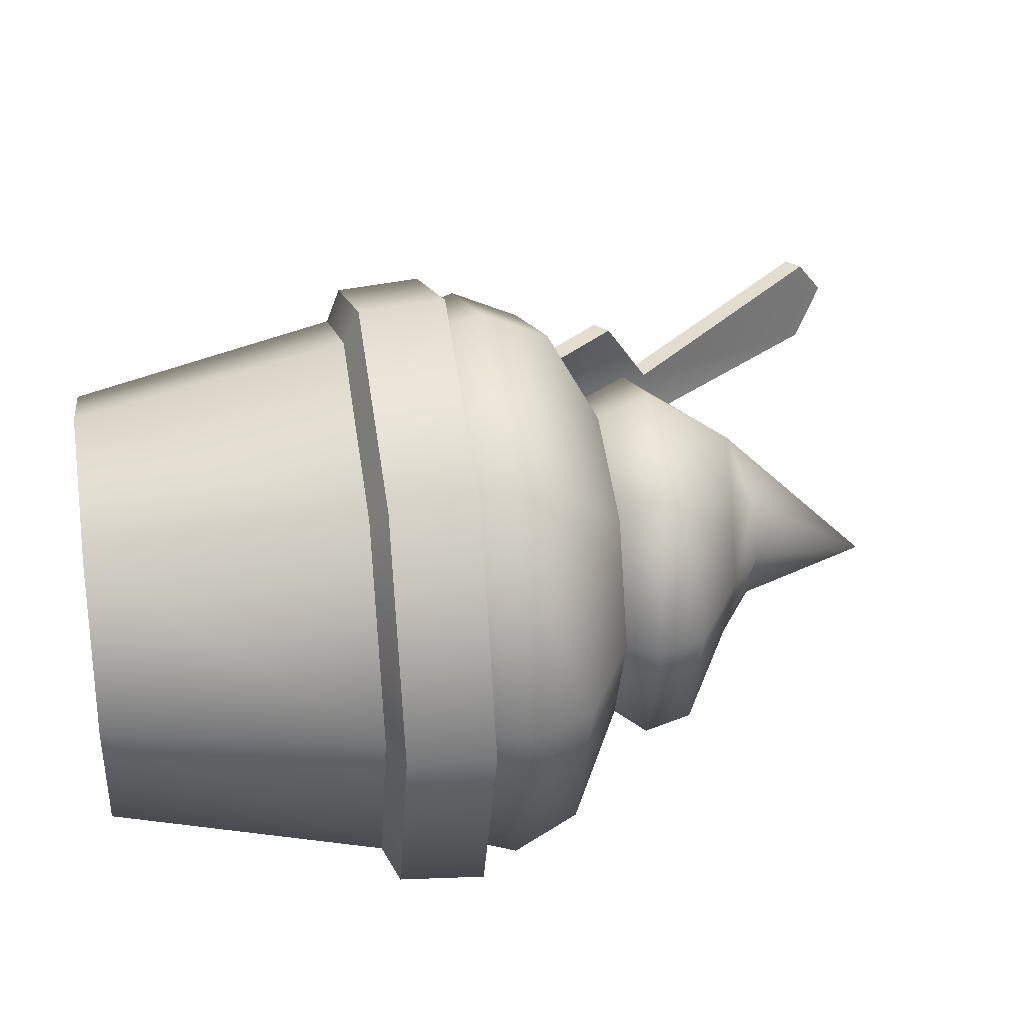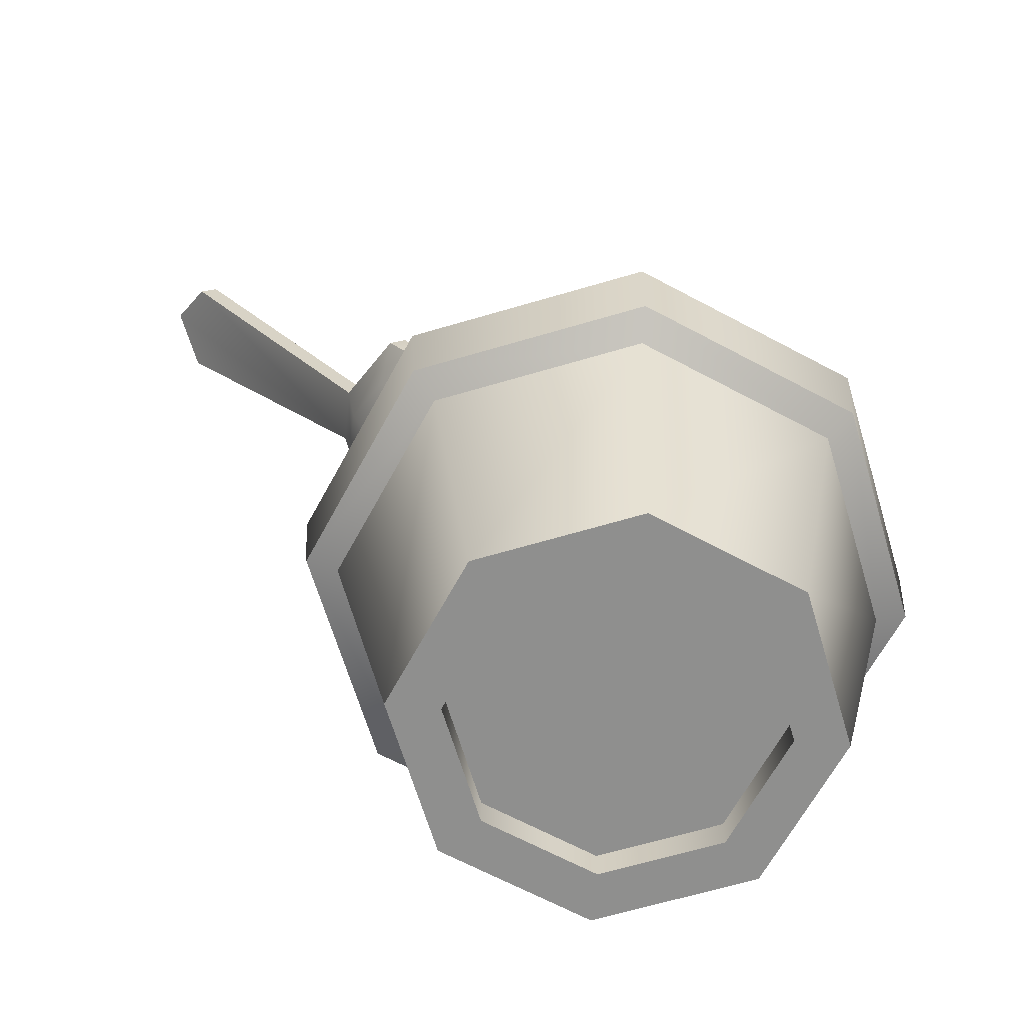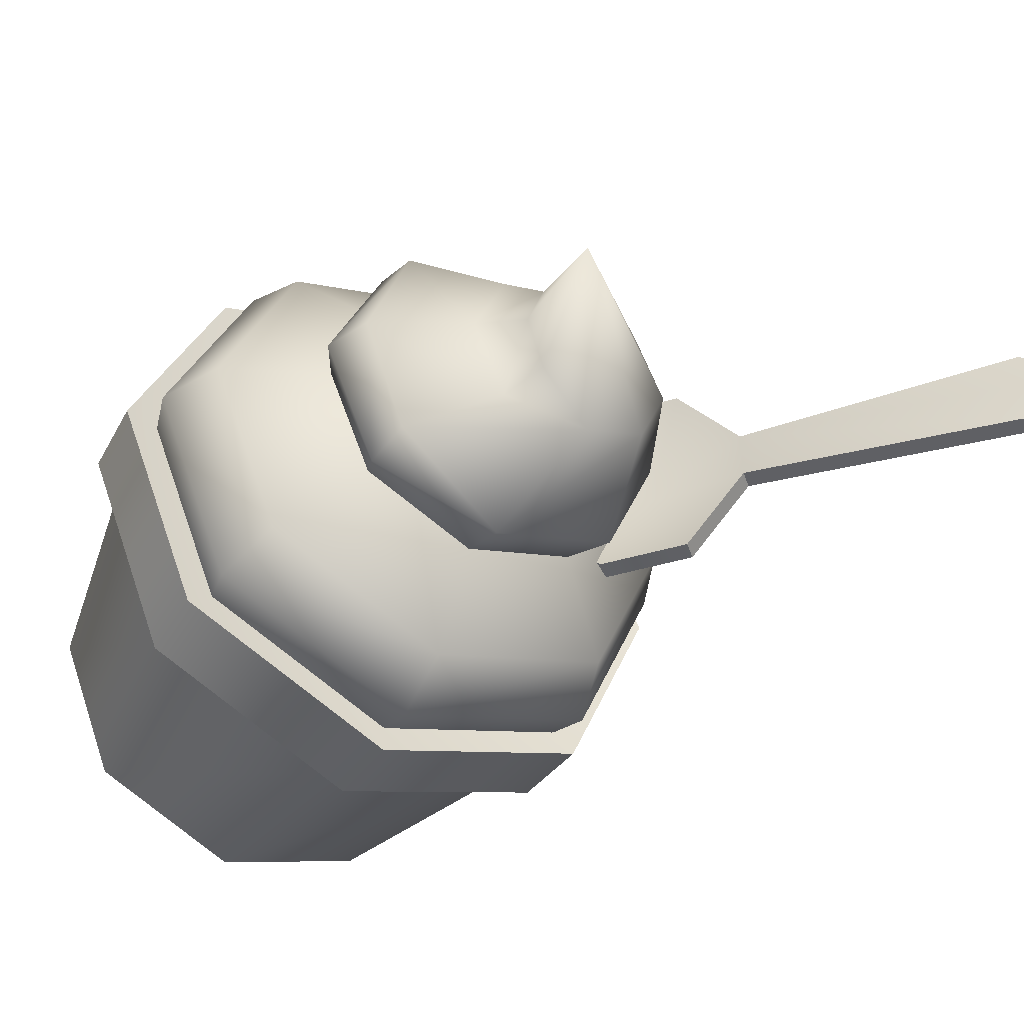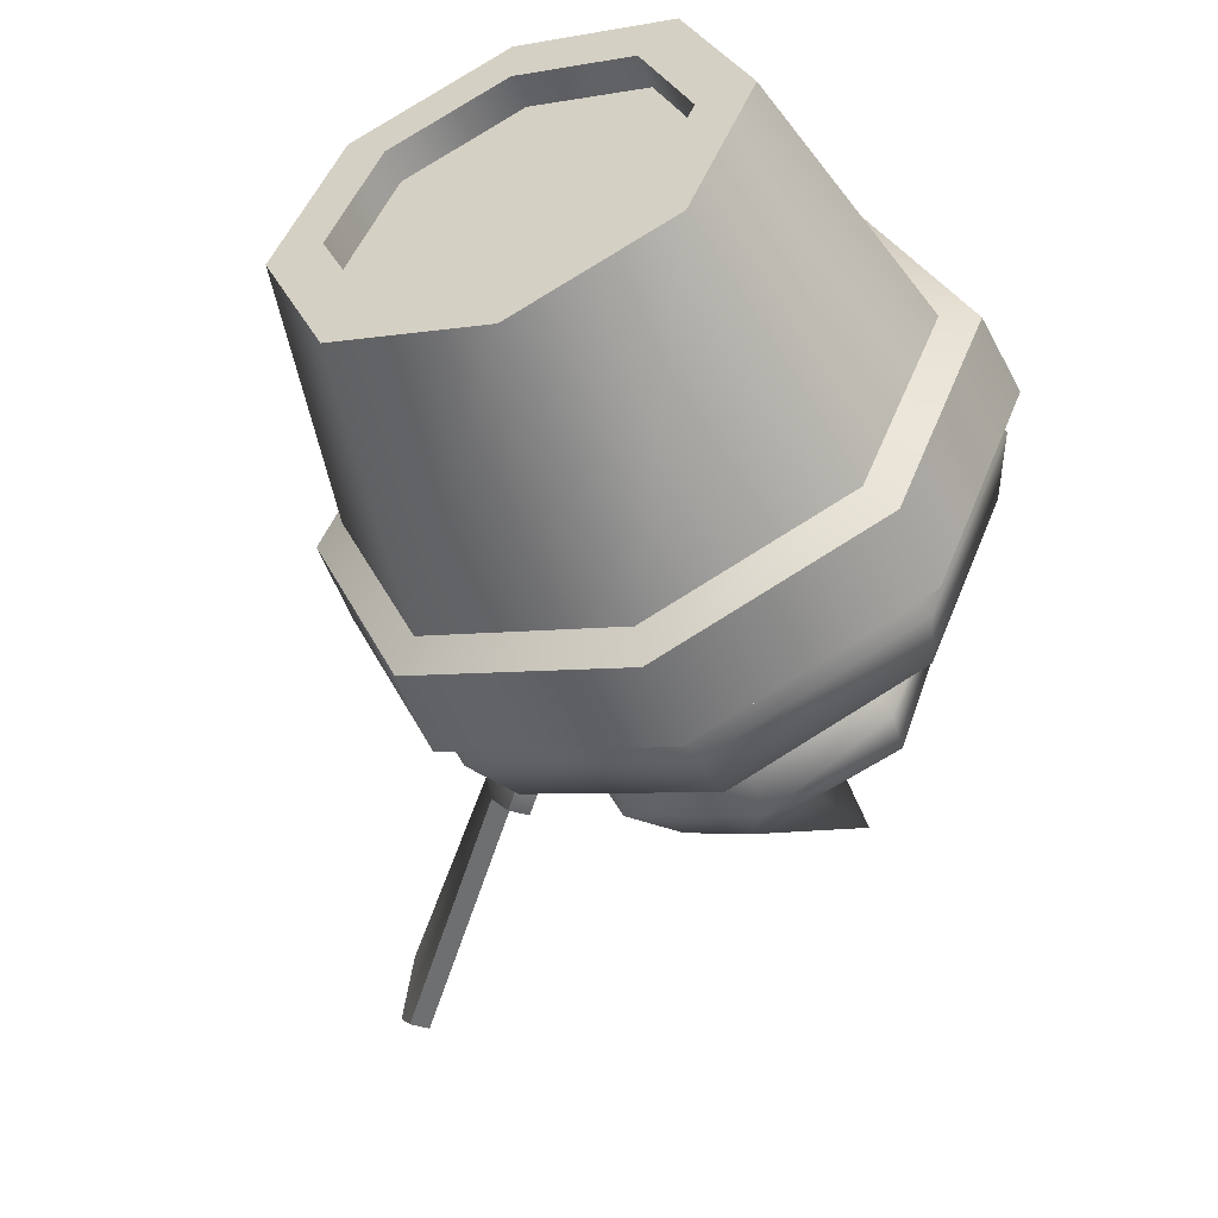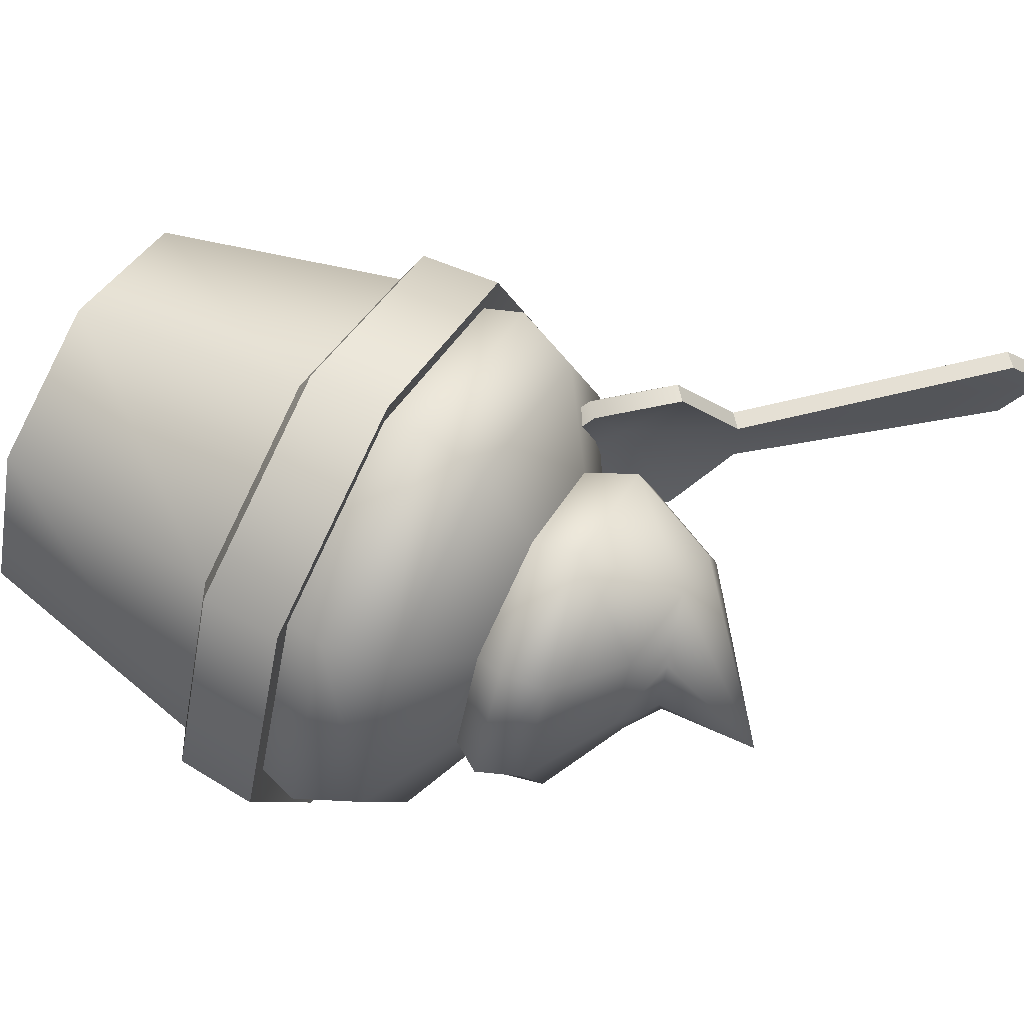
<metadata>
{"format":"obj","ext":"obj","renderer":"f3d","projection":"perspective","resolution":1024,"background":"white","views":[{"elev":33.0,"azim":-99.3,"up":"+Y"},{"elev":-65.1,"azim":174.1,"up":"+Z"},{"elev":-45.5,"azim":-31.4,"up":"+Y"},{"elev":-51.2,"azim":-157.0,"up":"+Y"},{"elev":63.1,"azim":-62.3,"up":"+Y"}]}
</metadata>
<code>
g icecream.001
v 0.2622 0.2418 0.05077
v 0.3935 -0.02218 0.1188
v 0.2777 0.2573 0.1188
v 0.3715 -0.02218 0.05077
v -0.001754 0.3511 0.05077
v -0.001754 0.373 0.1188
v -0.2657 0.2418 0.05077
v -0.2812 0.2573 0.1188
v -0.375 -0.02218 0.05077
v -0.397 -0.02218 0.1188
v 0.2777 -0.3016 0.1188
v 0.2622 -0.2861 0.05077
v -0.001754 -0.4174 0.1188
v -0.001754 -0.3954 0.05077
v -0.2812 -0.3016 0.1188
v -0.2657 -0.2861 0.05077
v -0.397 -0.02218 0.1188
v -0.375 -0.02218 0.05077
v -0.001754 0.3331 0.2059
v -0.253 0.2291 0.2059
v -0.1562 0.1339 0.277
v -0.0001275 0.1985 0.277
v 0.2495 0.2291 0.2059
v 0.1559 0.1339 0.277
v 0.3535 -0.02218 0.2059
v 0.2206 -0.02218 0.277
v -0.2208 -0.02218 0.277
v -0.3571 -0.02218 0.2059
v 0.2495 -0.2734 0.2059
v 0.1559 -0.1782 0.277
v -0.001754 -0.3775 0.2059
v -0.0001275 -0.2429 0.277
v -0.253 -0.2734 0.2059
v -0.1562 -0.1782 0.277
v -0.3571 -0.02218 0.2059
v -0.2208 -0.02218 0.277
v 0.2206 -0.02218 0.277
v 0.178 0.1552 0.3479
v 0.1559 0.1339 0.277
v 0.2514 -0.02218 0.3479
v 0.0005953 0.2287 0.3479
v -0.0001275 0.1985 0.277
v -0.1728 0.1613 0.3193
v -0.1562 0.1339 0.277
v -0.2482 -0.02218 0.3188
v -0.2208 -0.02218 0.277
v 0.1559 -0.1782 0.277
v 0.178 -0.1996 0.3479
v -0.0001275 -0.2429 0.277
v 0.0005406 -0.273 0.3476
v -0.1562 -0.1782 0.277
v -0.1722 -0.2057 0.3188
v -0.2208 -0.02218 0.277
v -0.2482 -0.02218 0.3188
v -0.163 0.149 0.3812
v -0.2234 -0.02218 0.3812
v -0.2234 -0.02218 0.3812
v -0.1628 -0.1934 0.3812
v -0.0997 -0.02218 0.4539
v -0.05262 0.09148 0.4539
v -0.01722 0.05354 0.4934
v 0.0624 0.1117 0.4737
v -0.04334 -0.02218 0.4978
v -0.04042 -0.02218 0.6412
v 0.1505 0.07251 0.4737
v 0.1897 -0.02218 0.4737
v 0.1505 -0.1169 0.4737
v 0.0624 -0.1561 0.4737
v -0.01722 -0.09791 0.4934
v -0.05262 -0.1358 0.4539
v -0.04334 -0.02218 0.4978
v -0.0997 -0.02218 0.4539
v 0.3256 0.1614 0.3348
v 0.2243 0.1614 0.2566
v 0.2452 0.1614 0.2391
v 0.3047 0.1614 0.3524
v 0.1675 0.07294 0.1889
v 0.1884 0.07294 0.1713
v 0.1675 -0.05209 0.1889
v 0.1884 -0.05209 0.1714
v 0.1884 -0.05209 0.1714
v 0.2244 -0.1405 0.2566
v 0.2453 -0.1405 0.2391
v 0.1675 -0.05209 0.1889
v 0.3047 -0.1405 0.3524
v 0.3256 -0.1405 0.3349
v 0.3256 -0.1405 0.3349
v 0.3616 -0.02725 0.4201
v 0.3825 -0.02725 0.4026
v 0.3047 -0.1405 0.3524
v 0.6804 0.01055 0.7577
v 0.622 -0.05197 0.7306
v 0.6595 0.01055 0.7752
v 0.6429 -0.05197 0.713
v 0.3824 0.0482 0.4026
v 0.3047 0.1614 0.3524
v 0.3256 0.1614 0.3348
v 0.3615 0.0482 0.4201
v 0.3616 -0.02725 0.4201
v 0.6429 -0.05197 0.713
v 0.3825 -0.02725 0.4026
v 0.622 -0.05197 0.7306
v 0.3825 -0.02725 0.4026
v 0.6429 0.07306 0.713
v 0.3824 0.0482 0.4026
v 0.6804 0.01055 0.7577
v 0.6429 -0.05197 0.713
v 0.3712 -0.0145 0.3454
v 0.3336 -0.08943 0.3006
v 0.3256 -0.1405 0.3349
v 0.2804 -0.08945 0.2372
v 0.2453 -0.1405 0.2391
v 0.2428 -0.03094 0.1924
v 0.1884 -0.05209 0.1714
v 0.2427 0.05181 0.1924
v 0.1884 0.07294 0.1713
v 0.2803 0.1103 0.2372
v 0.2452 0.1614 0.2391
v 0.3335 0.1103 0.3006
v 0.3256 0.1614 0.3348
v 0.3712 0.03543 0.3454
v 0.3189 0.01045 0.2589
v 0.3824 0.0482 0.4026
v 0.622 0.07306 0.7306
v 0.3615 0.0482 0.4201
v 0.6429 0.07306 0.713
v 0.3615 0.0482 0.4201
v 0.622 -0.05197 0.7306
v 0.3616 -0.02725 0.4201
v 0.6595 0.01055 0.7752
v 0.622 0.07306 0.7306
v 0.3031 0.01045 0.2721
v 0.3047 -0.1405 0.3524
v 0.2244 -0.1405 0.2566
v 0.1675 -0.05209 0.1889
v 0.1675 0.07294 0.1889
v 0.2243 0.1614 0.2566
v 0.3047 0.1614 0.3524
v 0.6429 0.07306 0.713
v 0.6595 0.01055 0.7752
v 0.622 0.07306 0.7306
v 0.6804 0.01055 0.7577
v -0.4283 -0.02218 0.07097
v -0.2987 -0.3151 -0.04135
v -0.42 -0.02218 -0.04135
v -0.3045 -0.3209 0.07097
v -0.005816 -0.4364 -0.04135
v -0.005816 -0.4446 0.07097
v 0.2871 -0.3151 -0.04135
v 0.2929 -0.3209 0.07097
v 0.4084 -0.02218 -0.04135
v 0.4166 -0.02218 0.07097
v -0.376 -0.02218 -0.06202
v -0.2987 -0.3151 -0.04135
v -0.2676 -0.2839 -0.06202
v -0.42 -0.02218 -0.04135
v -0.005816 -0.4364 -0.04135
v -0.005816 -0.3924 -0.06202
v 0.2871 -0.3151 -0.04135
v 0.2559 -0.2839 -0.06202
v 0.4084 -0.02218 -0.04135
v 0.3644 -0.02218 -0.06202
v -0.4283 -0.02218 0.07097
v -0.005816 -0.02218 -0.00278
v -0.3045 -0.3209 0.07097
v -0.005816 -0.4446 0.07097
v 0.2929 -0.3209 0.07097
v 0.4166 -0.02218 0.07097
v -0.4283 -0.02218 0.07097
v -0.2987 0.2707 -0.04135
v -0.3045 0.2765 0.07097
v -0.42 -0.02218 -0.04135
v -0.005816 0.392 -0.04135
v -0.005816 0.4003 0.07097
v 0.2871 0.2707 -0.04135
v 0.2929 0.2765 0.07097
v 0.4084 -0.02218 -0.04135
v 0.4166 -0.02218 0.07097
v -0.376 -0.02218 -0.06202
v -0.2987 0.2707 -0.04135
v -0.42 -0.02218 -0.04135
v -0.2676 0.2396 -0.06202
v -0.005816 0.392 -0.04135
v -0.005816 0.348 -0.06202
v 0.2871 0.2707 -0.04135
v 0.2559 0.2396 -0.06202
v 0.4084 -0.02218 -0.04135
v 0.3644 -0.02218 -0.06202
v -0.4283 -0.02218 0.07097
v -0.3045 0.2765 0.07097
v -0.005816 -0.02218 -0.00278
v -0.005816 0.4003 0.07097
v 0.2929 0.2765 0.07097
v 0.4166 -0.02218 0.07097
v 0.284 -0.02218 -0.415
v 0.2559 0.2396 -0.06202
v 0.1991 0.1828 -0.415
v 0.3644 -0.02218 -0.06202
v 0.1991 0.1828 -0.415
v -0.005816 0.348 -0.06202
v -0.005816 0.2677 -0.415
v 0.2559 0.2396 -0.06202
v -0.005816 0.2677 -0.415
v -0.2676 0.2396 -0.06202
v -0.2108 0.1828 -0.415
v -0.005816 0.348 -0.06202
v -0.2108 0.1828 -0.415
v -0.376 -0.02218 -0.06202
v -0.2957 -0.02218 -0.415
v -0.2676 0.2396 -0.06202
v -0.2957 -0.02218 -0.415
v -0.2676 -0.2839 -0.06202
v -0.2108 -0.2271 -0.415
v -0.376 -0.02218 -0.06202
v -0.2108 -0.2271 -0.415
v -0.005816 -0.3924 -0.06202
v -0.005816 -0.312 -0.415
v -0.2676 -0.2839 -0.06202
v -0.005816 -0.312 -0.415
v 0.2559 -0.2839 -0.06202
v 0.1991 -0.2271 -0.415
v -0.005816 -0.3924 -0.06202
v 0.1991 -0.2271 -0.415
v 0.3644 -0.02218 -0.06202
v 0.284 -0.02218 -0.415
v 0.2559 -0.2839 -0.06202
v -0.2957 -0.02218 -0.415
v -0.2252 -0.02218 -0.415
v -0.1609 0.1329 -0.415
v -0.2108 0.1828 -0.415
v -0.2108 -0.2271 -0.415
v -0.1609 -0.1773 -0.415
v -0.005816 -0.312 -0.415
v -0.005816 -0.2415 -0.415
v 0.1991 -0.2271 -0.415
v 0.1493 -0.1773 -0.415
v 0.284 -0.02218 -0.415
v 0.2135 -0.02218 -0.415
v 0.1991 0.1828 -0.415
v 0.1493 0.1329 -0.415
v -0.005816 0.2677 -0.415
v -0.005816 0.1972 -0.415
v -0.2108 0.1828 -0.415
v -0.1609 0.1329 -0.415
v 0.1493 0.1329 -0.415
v 0.1493 0.1329 -0.3724
v 0.2135 -0.02218 -0.3724
v 0.2135 -0.02218 -0.415
v -0.005816 0.1972 -0.415
v -0.005816 0.1972 -0.3724
v -0.1609 0.1329 -0.415
v -0.1609 0.1329 -0.3724
v 0.1493 -0.1773 -0.3724
v 0.1493 -0.1773 -0.415
v -0.005816 -0.2415 -0.3724
v -0.005816 -0.2415 -0.415
v -0.1609 -0.1773 -0.3724
v -0.1609 -0.1773 -0.415
v -0.2252 -0.02218 -0.3724
v -0.2252 -0.02218 -0.415
v -0.1609 0.1329 -0.3724
v -0.1609 0.1329 -0.415
v 0.1493 0.1329 -0.3724
v -0.005816 -0.02218 -0.3724
v 0.2135 -0.02218 -0.3724
v -0.005816 0.1972 -0.3724
v -0.1609 0.1329 -0.3724
v -0.2252 -0.02218 -0.3724
v -0.1609 -0.1773 -0.3724
v -0.005816 -0.2415 -0.3724
v 0.1493 -0.1773 -0.3724
g icecream.001_0
f 3 2 1
f 4 1 2
f 1 5 3
f 6 3 5
f 5 7 6
f 8 6 7
f 7 9 8
f 10 8 9
f 2 11 4
f 12 4 11
f 11 13 12
f 14 12 13
f 13 15 14
f 16 14 15
f 15 17 16
f 18 16 17
f 6 19 3
f 19 6 20
f 8 20 6
f 20 21 19
f 22 19 21
f 19 22 23
f 24 23 22
f 23 24 25
f 26 25 24
f 21 20 27
f 28 27 20
f 25 26 29
f 30 29 26
f 29 30 31
f 32 31 30
f 31 32 33
f 34 33 32
f 33 34 35
f 36 35 34
f 25 2 23
f 3 23 2
f 23 3 19
f 35 17 33
f 15 33 17
f 33 15 31
f 13 31 15
f 31 13 29
f 11 29 13
f 29 11 25
f 2 25 11
f 39 38 37
f 40 37 38
f 38 39 41
f 42 41 39
f 41 42 43
f 44 43 42
f 43 44 45
f 46 45 44
f 37 40 47
f 48 47 40
f 47 48 49
f 50 49 48
f 49 50 51
f 52 51 50
f 51 52 53
f 54 53 52
f 43 55 41
f 43 45 55
f 56 55 45
f 54 52 57
f 58 57 52
f 50 58 52
f 56 59 55
f 60 55 59
f 60 59 61
f 60 61 62
f 63 61 59
f 64 62 61
f 64 61 63
f 64 65 62
f 64 66 65
f 64 67 66
f 64 68 67
f 64 69 68
f 68 69 70
f 58 70 57
f 70 58 68
f 69 71 70
f 64 71 69
f 72 70 71
f 72 57 70
f 66 40 65
f 38 65 40
f 65 38 62
f 41 62 38
f 62 41 60
f 55 60 41
f 68 50 67
f 50 68 58
f 48 67 50
f 67 48 66
f 40 66 48
f 20 8 28
f 10 28 8
f 75 74 73
f 76 73 74
f 74 75 77
f 78 77 75
f 77 78 79
f 80 79 78
f 83 82 81
f 84 81 82
f 82 83 85
f 86 85 83
f 89 88 87
f 90 87 88
f 93 92 91
f 94 91 92
f 97 96 95
f 98 95 96
f 101 100 99
f 102 99 100
f 105 104 103
f 104 106 103
f 106 107 103
f 103 108 105
f 108 103 109
f 110 109 103
f 109 110 111
f 112 111 110
f 111 112 113
f 114 113 112
f 113 114 115
f 116 115 114
f 115 116 117
f 118 117 116
f 117 118 119
f 120 119 118
f 121 105 108
f 119 120 121
f 105 121 120
f 119 122 117
f 117 122 115
f 115 122 113
f 113 122 111
f 111 122 109
f 109 122 108
f 108 122 121
f 121 122 119
f 125 124 123
f 126 123 124
f 129 128 127
f 128 130 127
f 130 131 127
f 127 132 129
f 129 132 133
f 133 132 134
f 134 132 135
f 135 132 136
f 136 132 137
f 137 132 138
f 138 132 127
f 141 140 139
f 142 139 140
f 145 144 143
f 146 143 144
f 144 147 146
f 148 146 147
f 147 149 148
f 150 148 149
f 149 151 150
f 152 150 151
f 155 154 153
f 156 153 154
f 154 155 157
f 158 157 155
f 157 158 159
f 160 159 158
f 159 160 161
f 162 161 160
f 165 164 163
f 166 164 165
f 167 164 166
f 168 164 167
f 171 170 169
f 172 169 170
f 170 171 173
f 174 173 171
f 173 174 175
f 176 175 174
f 175 176 177
f 178 177 176
f 181 180 179
f 182 179 180
f 180 183 182
f 184 182 183
f 183 185 184
f 186 184 185
f 185 187 186
f 188 186 187
f 191 190 189
f 191 192 190
f 191 193 192
f 191 194 193
f 197 196 195
f 198 195 196
f 201 200 199
f 202 199 200
f 205 204 203
f 206 203 204
f 209 208 207
f 210 207 208
f 213 212 211
f 214 211 212
f 217 216 215
f 218 215 216
f 221 220 219
f 222 219 220
f 225 224 223
f 226 223 224
f 229 228 227
f 230 229 227
f 227 228 231
f 228 232 231
f 231 232 233
f 232 234 233
f 233 234 235
f 234 236 235
f 235 236 237
f 236 238 237
f 237 238 239
f 238 240 239
f 239 240 241
f 240 242 241
f 241 242 243
f 242 244 243
f 247 246 245
f 248 247 245
f 245 246 249
f 246 250 249
f 249 250 251
f 250 252 251
f 253 247 248
f 254 253 248
f 255 253 254
f 256 255 254
f 257 255 256
f 258 257 256
f 259 257 258
f 260 259 258
f 261 259 260
f 262 261 260
f 265 264 263
f 263 264 266
f 266 264 267
f 267 264 268
f 268 264 269
f 269 264 270
f 270 264 271
f 271 264 265

</code>
